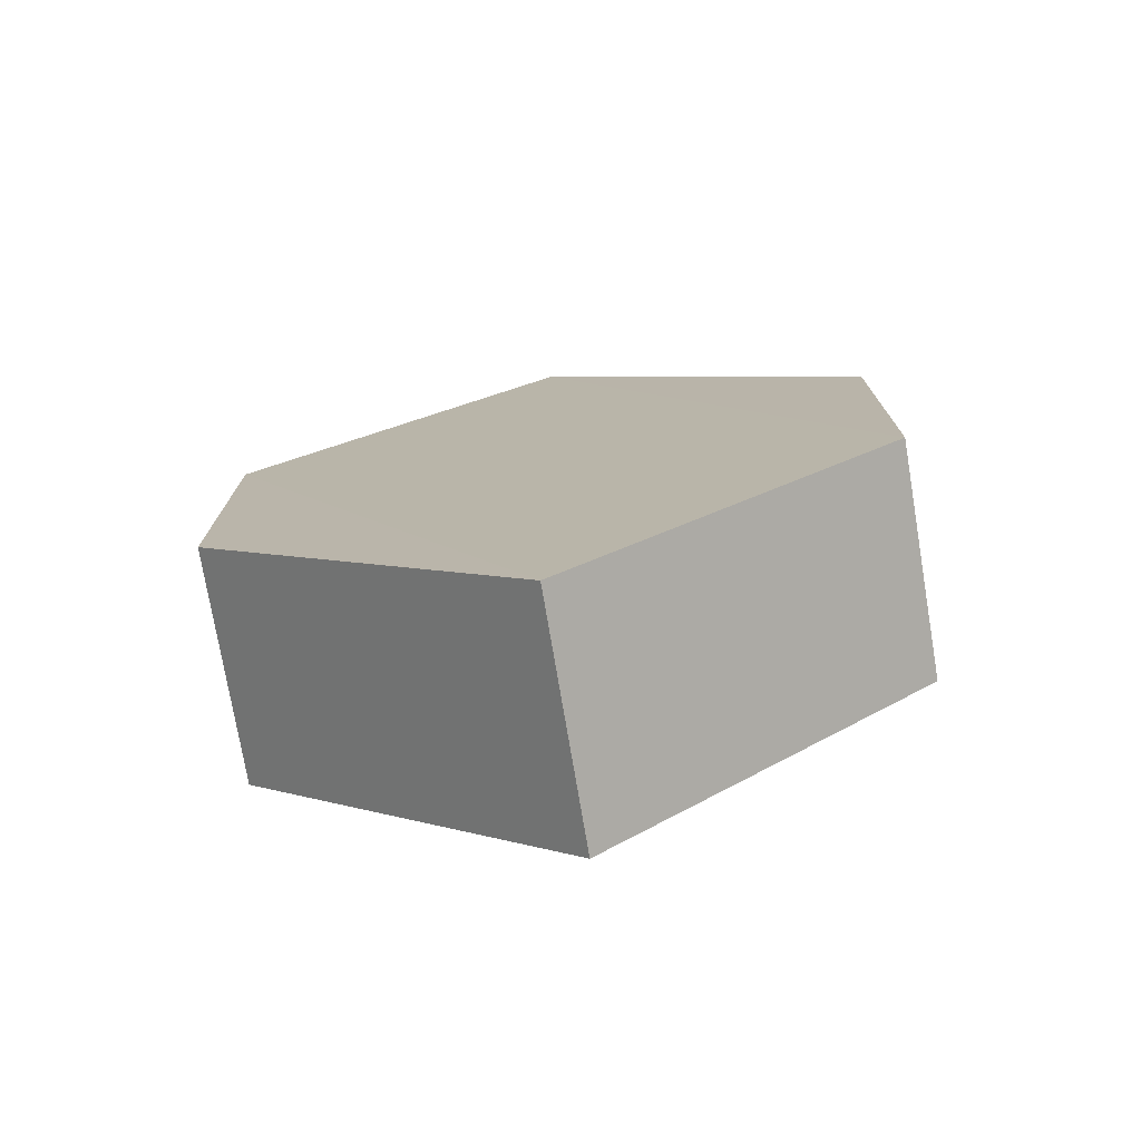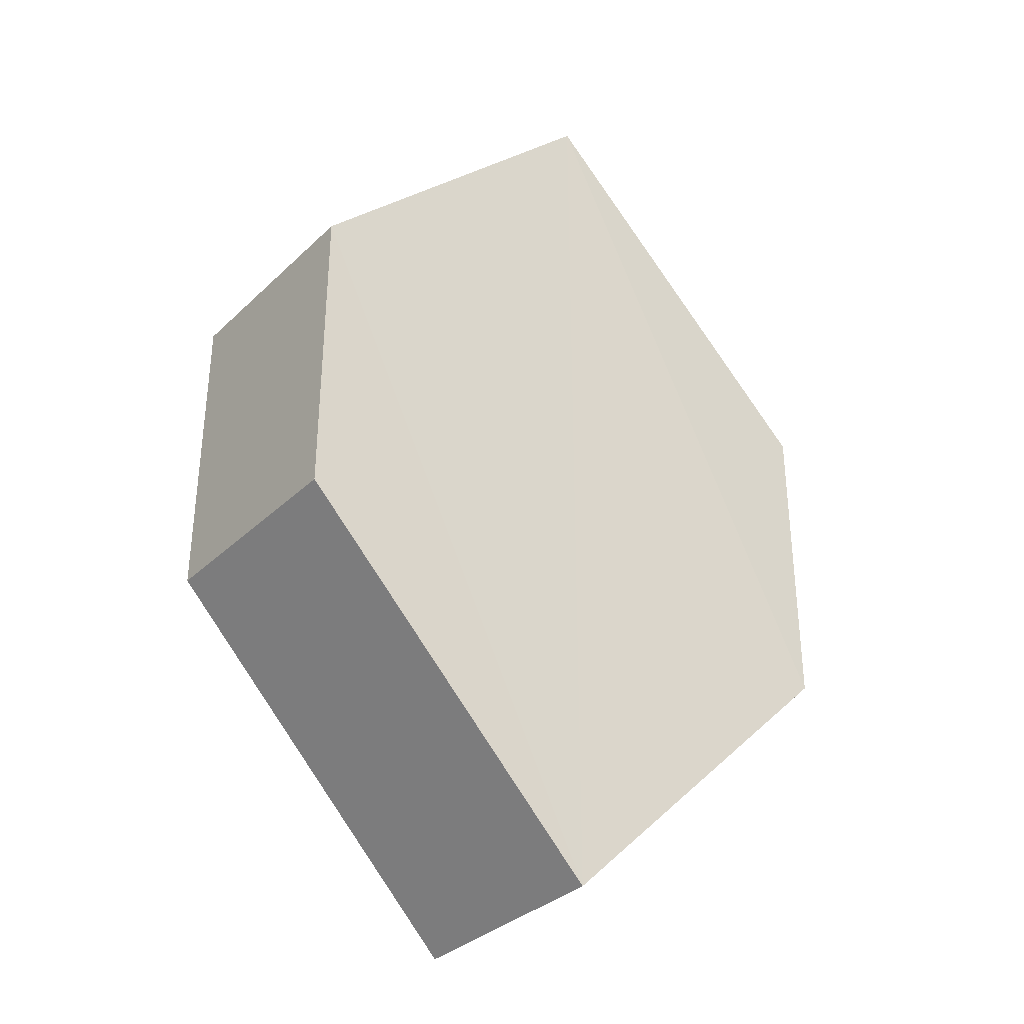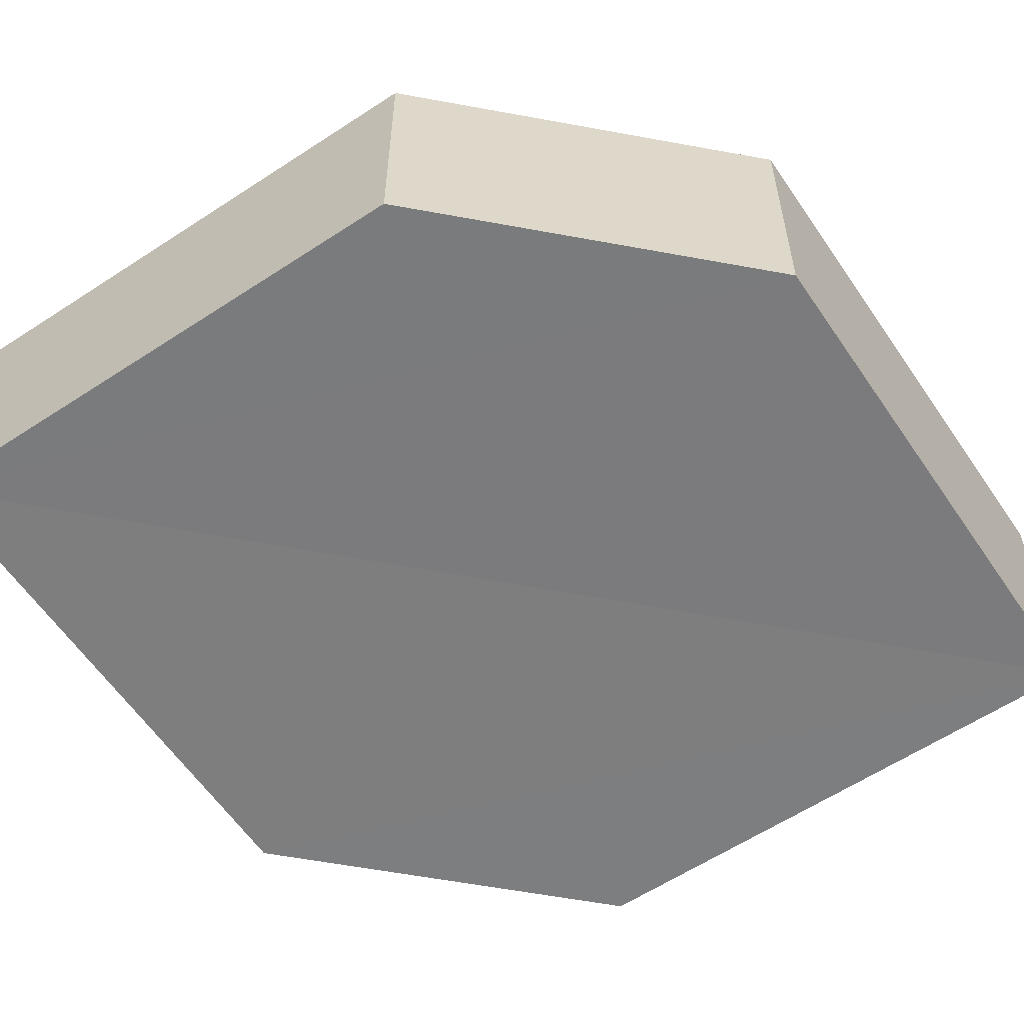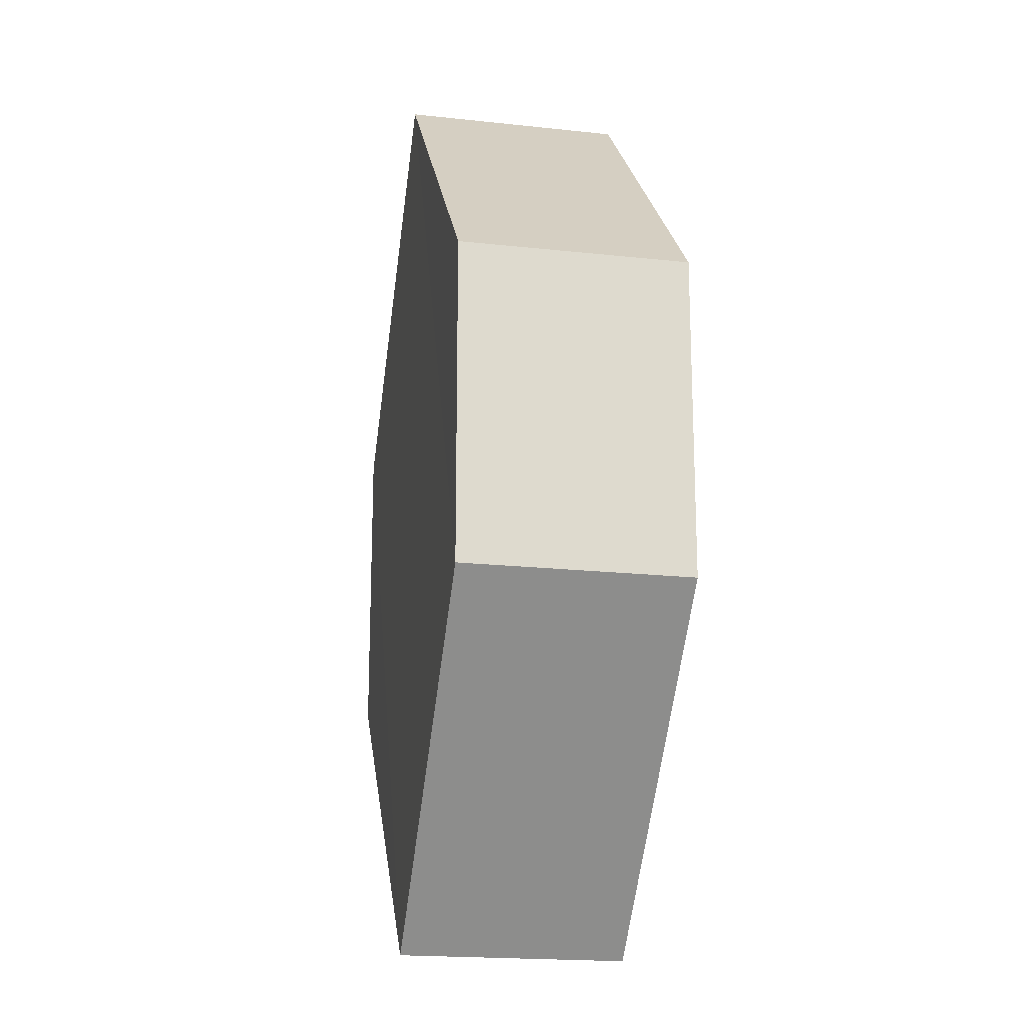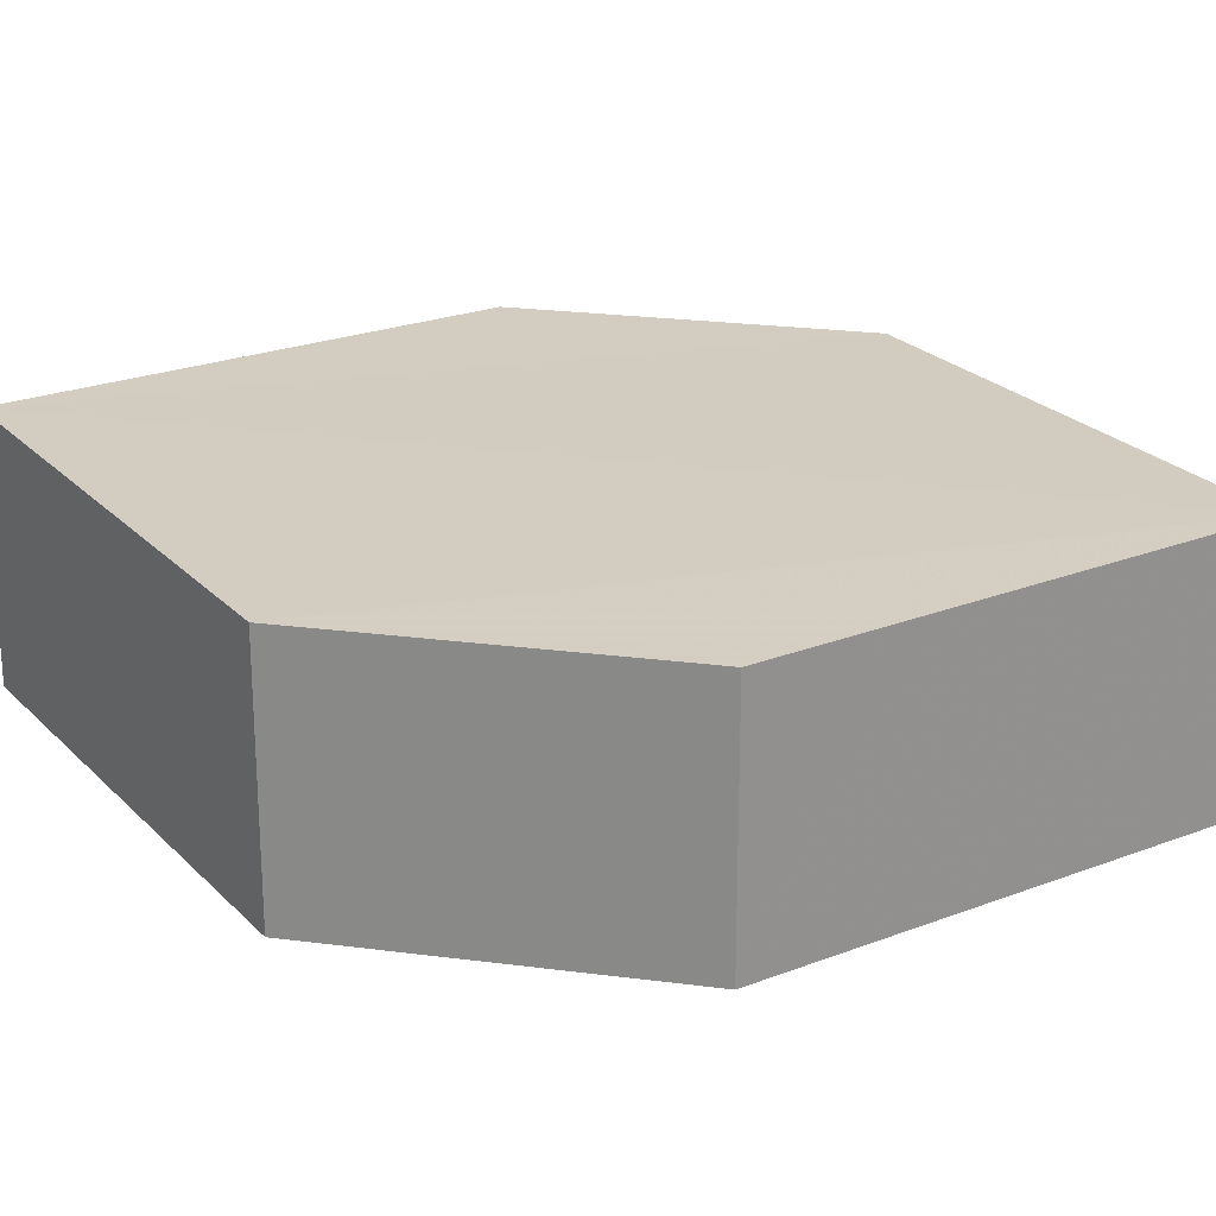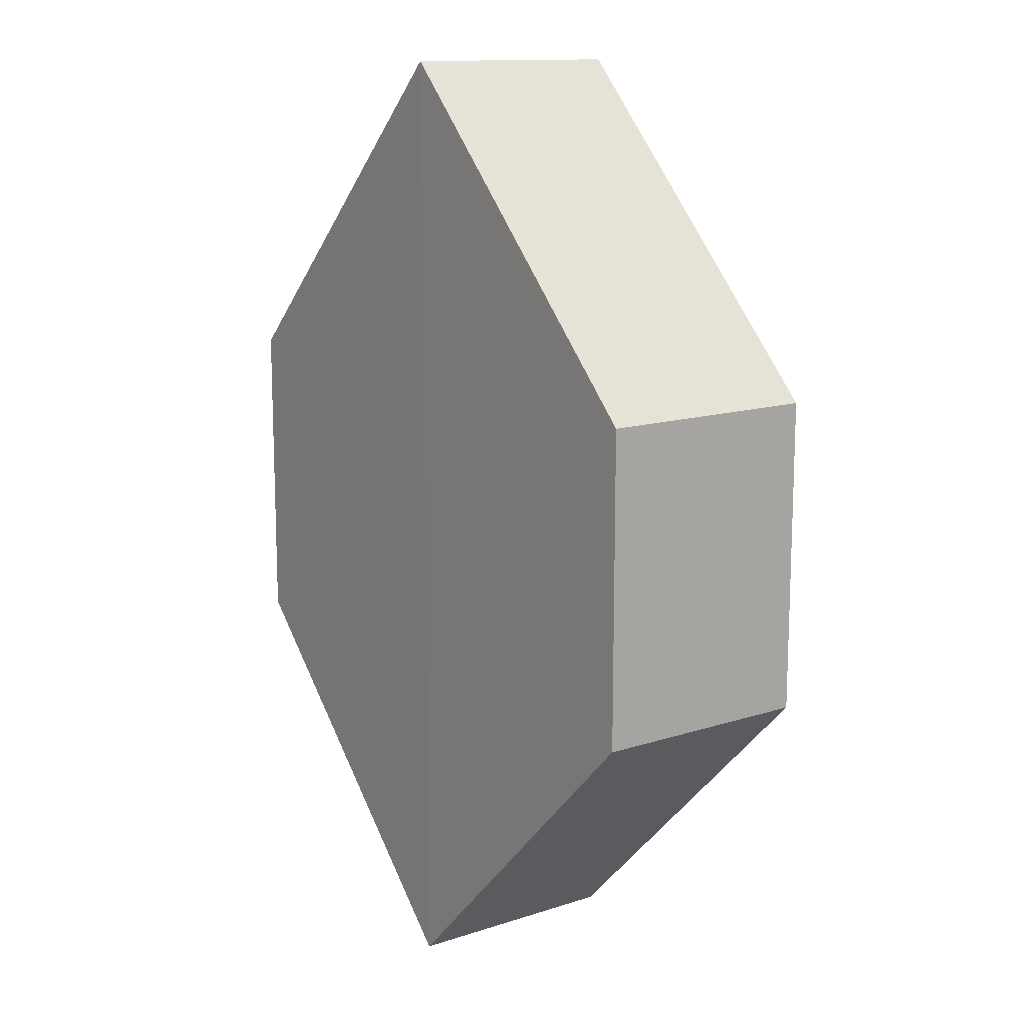
<metadata>
{"format":"obj","ext":"obj","renderer":"f3d","projection":"perspective","resolution":1024,"background":"white","views":[{"elev":-75.7,"azim":9.2,"up":"+Y"},{"elev":-34.2,"azim":142.1,"up":"+Y"},{"elev":-59.0,"azim":-101.0,"up":"+Z"},{"elev":-19.2,"azim":79.1,"up":"+Y"},{"elev":24.4,"azim":102.5,"up":"+Z"},{"elev":13.7,"azim":-126.2,"up":"+Y"}]}
</metadata>
<code>
o 8098
v 2218 1871 13.4
v 2218 1871 13.4
v 2218 1871 13.4
v 2218 1871 13.4
v 2218 1871 13.4
v 2218 1871 13.4
v 2218 1871 13.4
v 2218 1871 13.4
v 2218 1871 13.4
v 2218 1871 13.4
v 2218 1871 13.4
v 2218 1871 13.4
v 2218 1871 13.4
v 2218 1871 13.4
v 2218 1871 13.4
v 2218 1871 13.4
v 2218 1871 13.4
v 2218 1871 13.4
v 2218 1871 13.4
v 2218 1871 13.4
v 2218 1871 13.4
v 2218 1871 13.4
v 2218 1871 13.4
v 2218 1871 13.4
v 2218 1871 13.4
v 2218 1871 13.4
v 2218 1871 13.4
v 2218 1871 13.4
v 2218 1871 13.4
v 2218 1871 13.4
v 2218 1871 13.4
v 2218 1871 13.4
v 2218 1871 13.4
v 2218 1871 13.4
v 2218 1871 13.4
v 2218 1871 13.4
v 2218 1871 13.4
v 2218 1871 13.4
v 2218 1871 13.4
v 2218 1871 13.4
f 1 2 3
f 4 1 5
f 6 2 7
f 4 8 9
f 9 7 10
f 11 7 12
f 9 13 14
f 11 13 15
f 16 17 13
f 18 19 11
f 20 17 21
f 18 20 22
f 23 24 25
f 26 24 27
f 23 28 29
f 26 28 30
f 31 32 33
f 34 31 35
f 36 37 38
f 37 39 40

</code>
